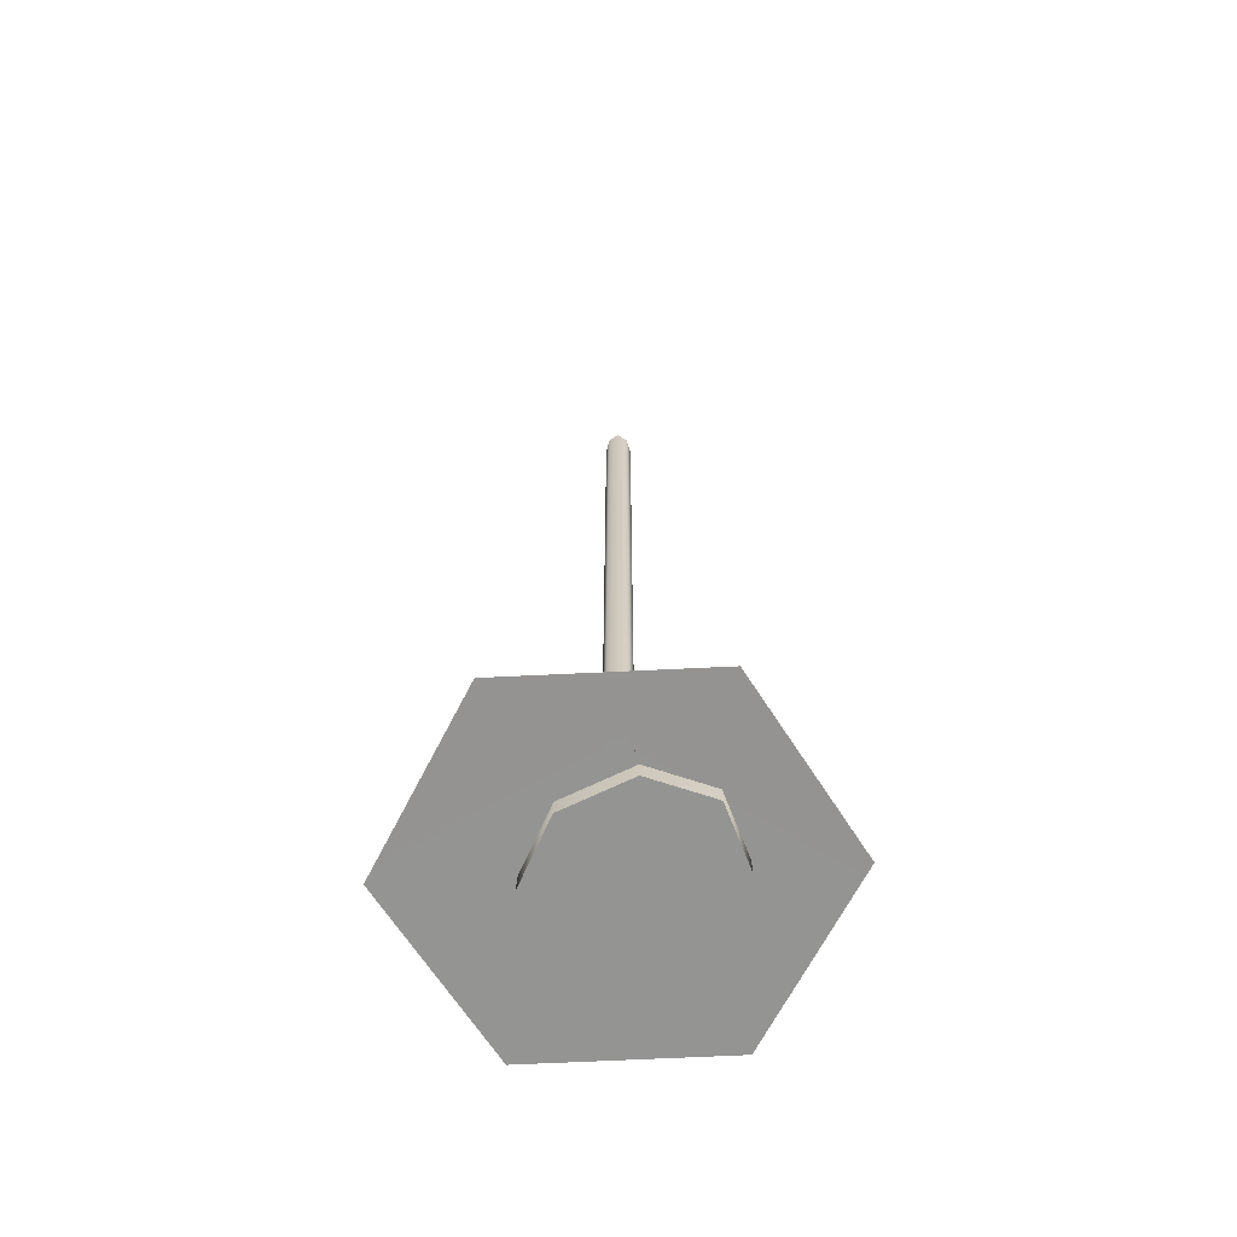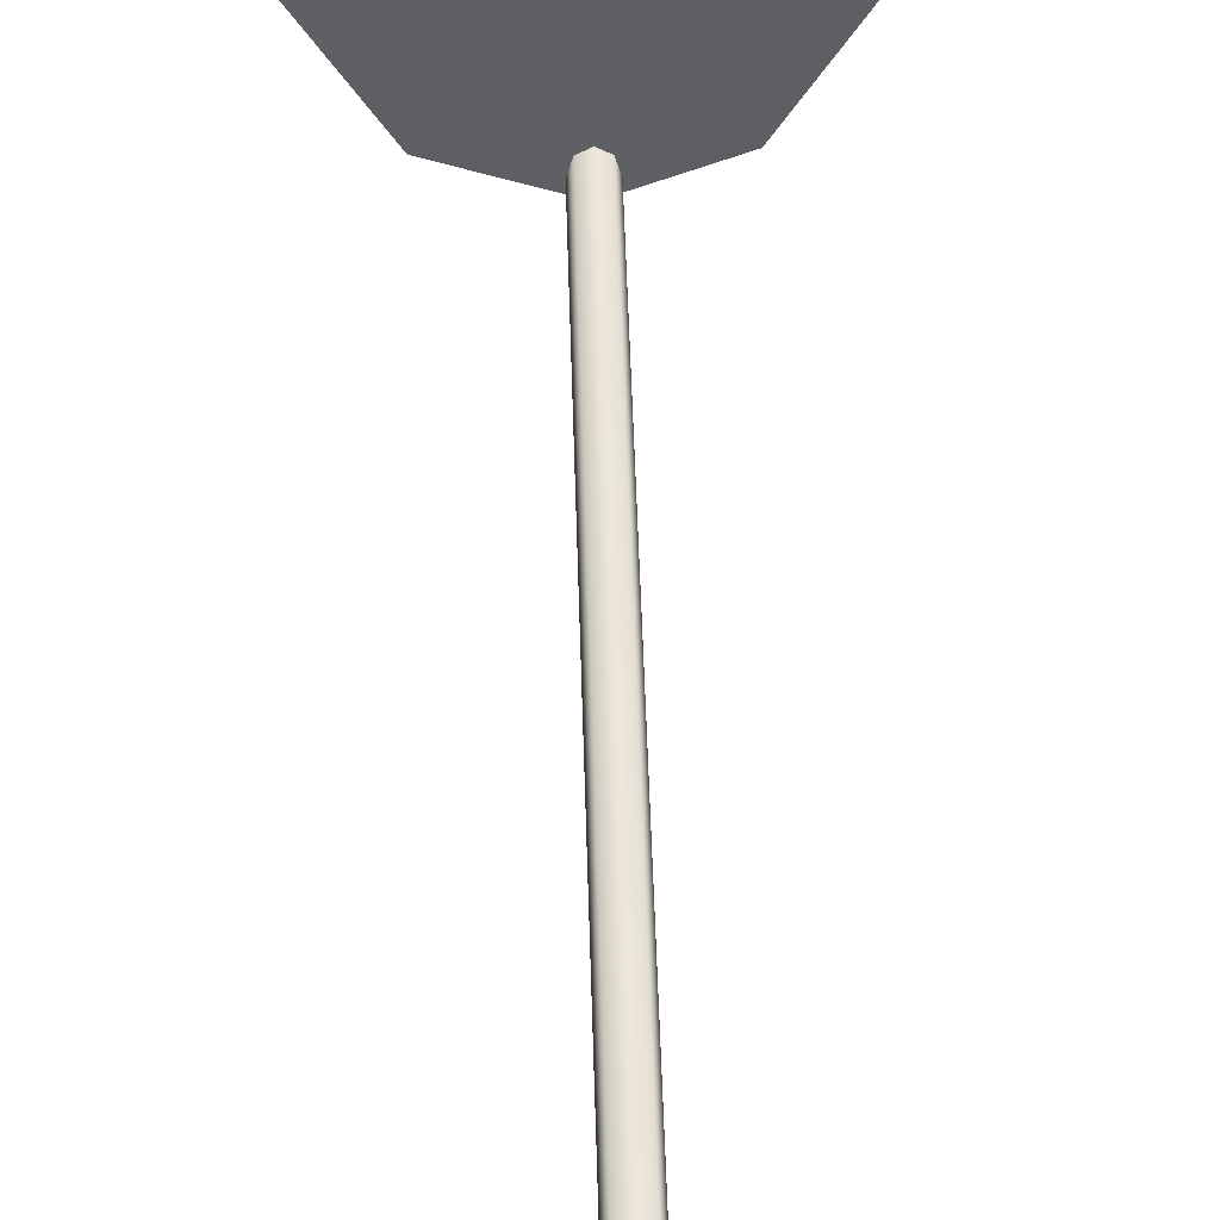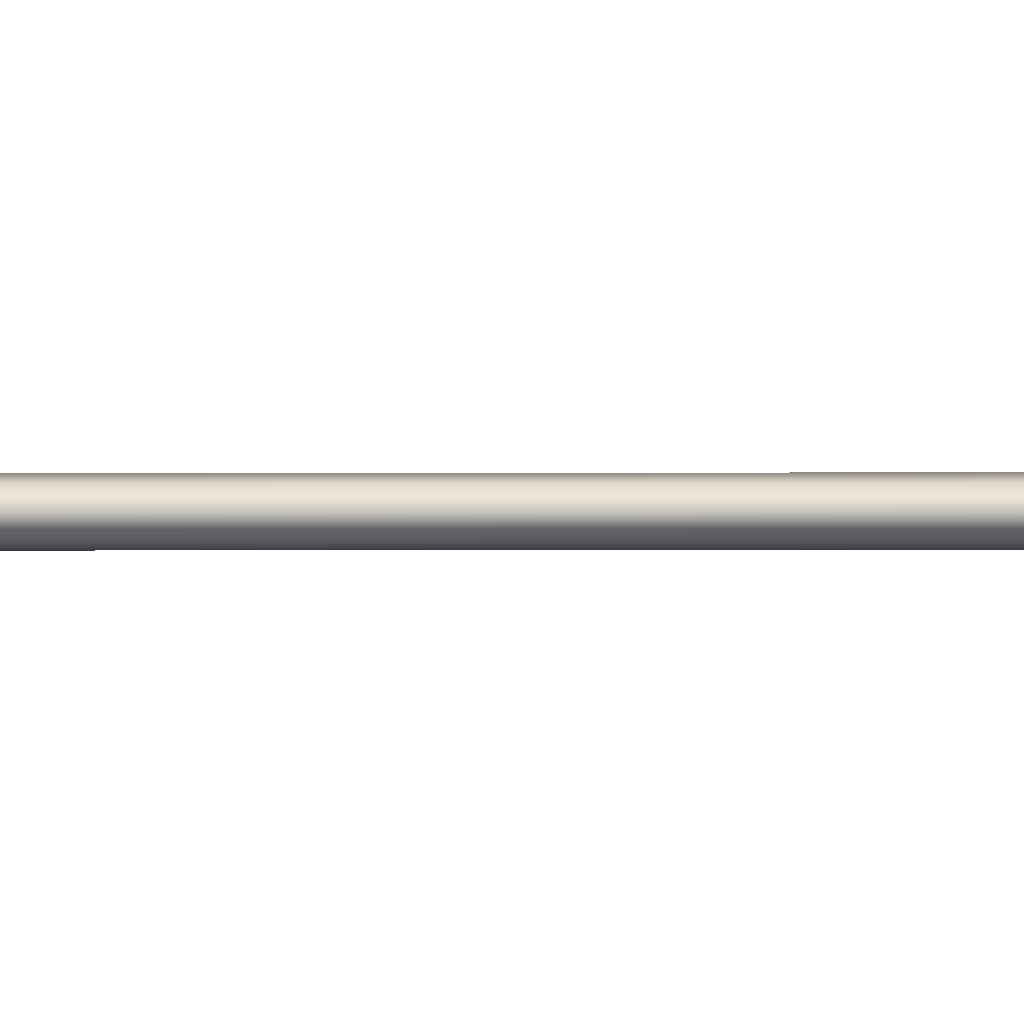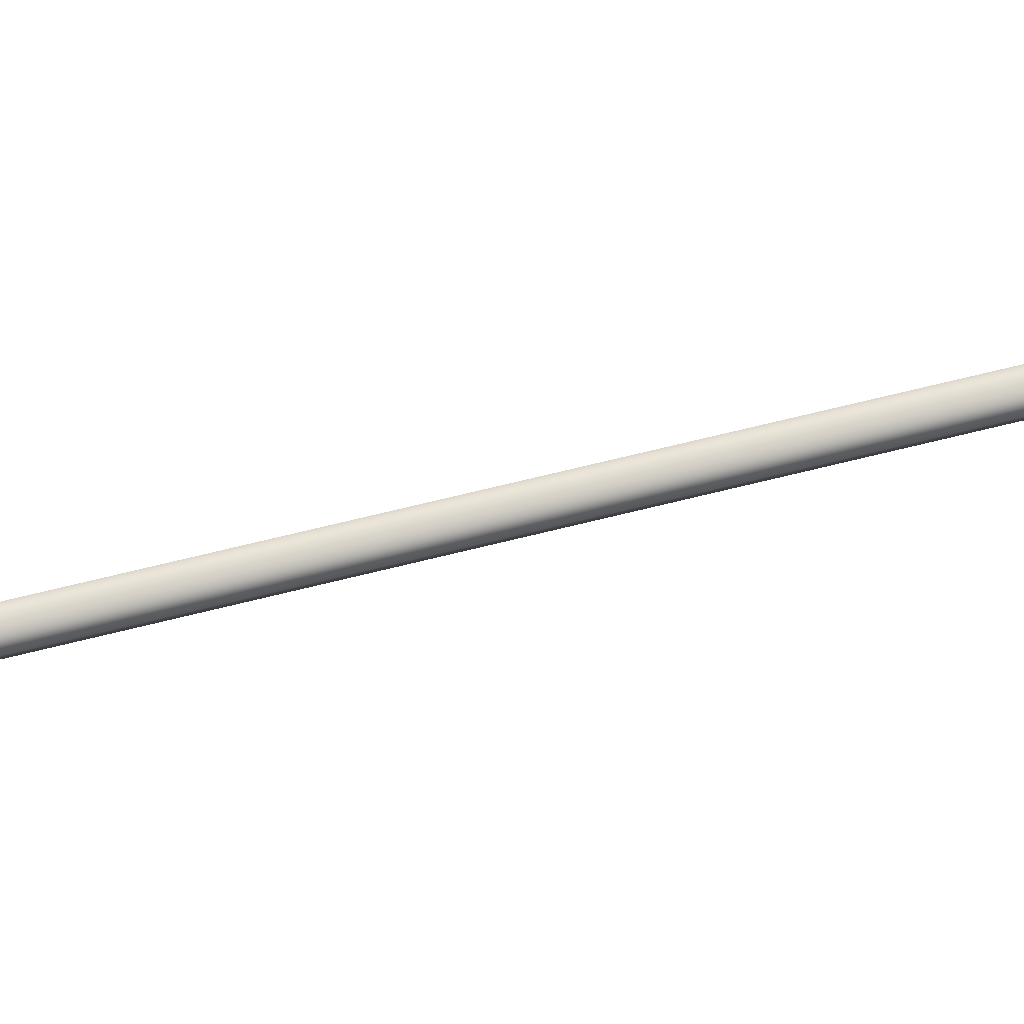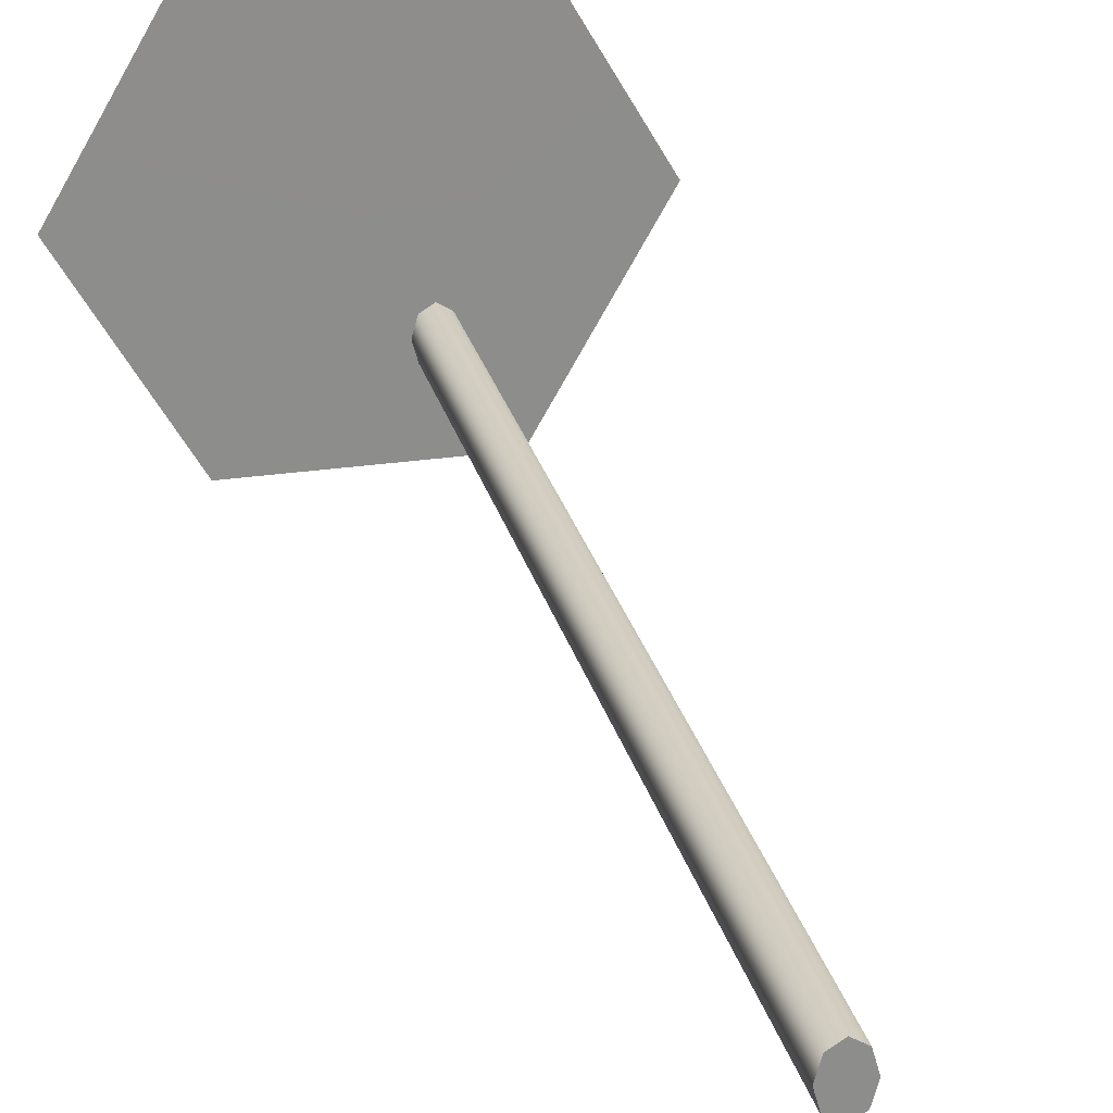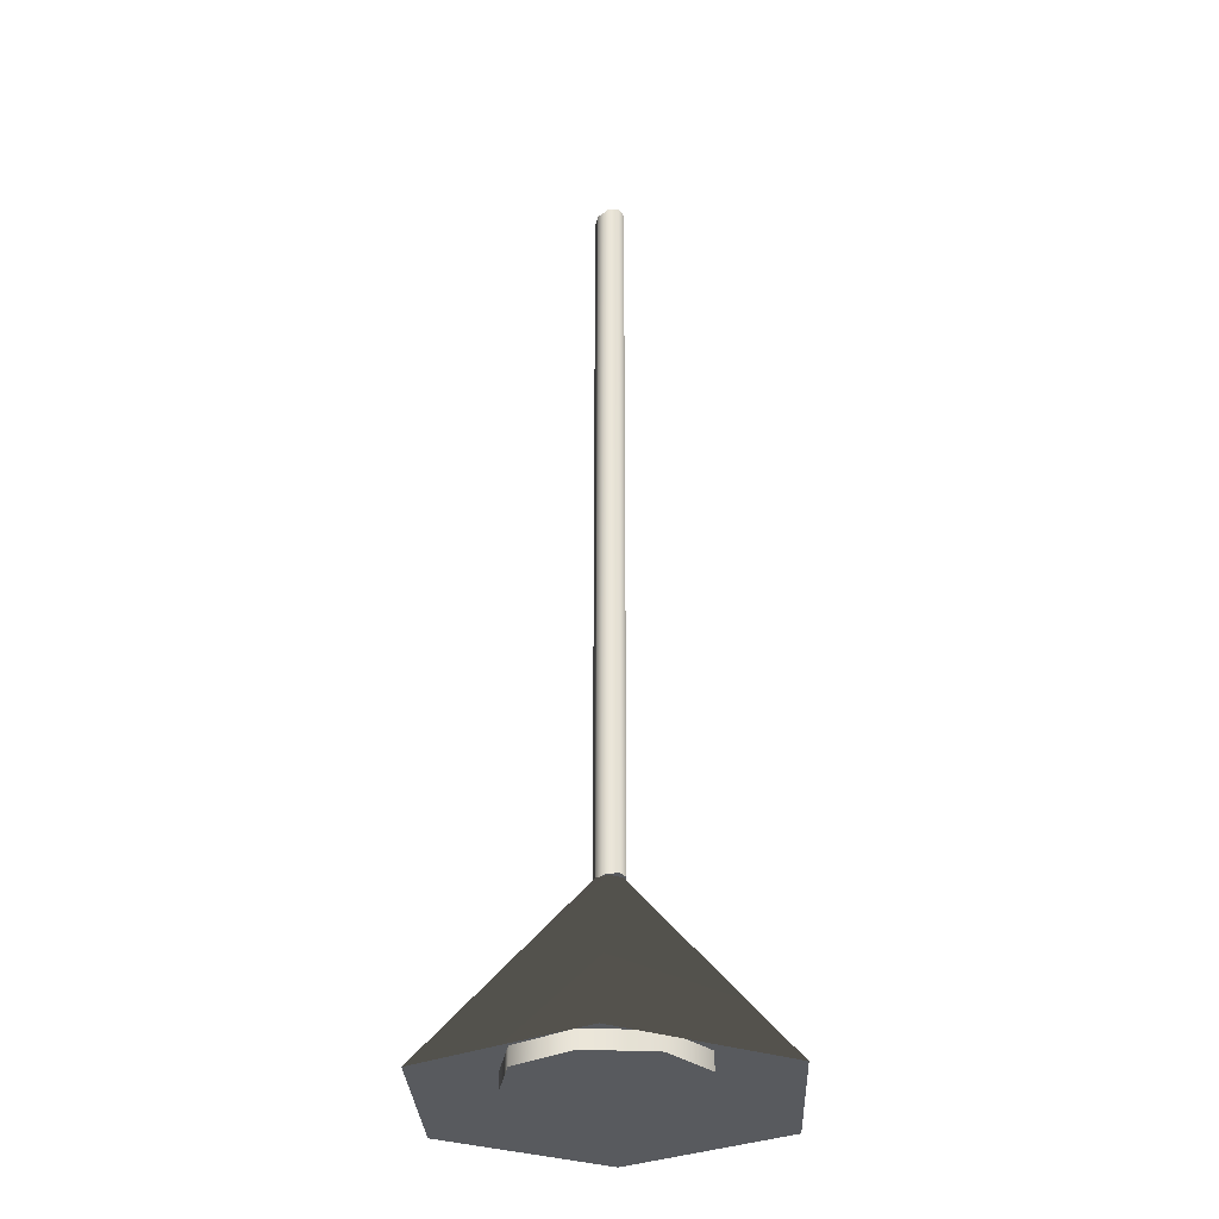
<metadata>
{"format":"obj","ext":"obj","renderer":"f3d","projection":"perspective","resolution":1024,"background":"white","views":[{"elev":-66.9,"azim":2.8,"up":"+Y"},{"elev":47.6,"azim":178.4,"up":"+Z"},{"elev":-2.3,"azim":-89.0,"up":"+Z"},{"elev":66.0,"azim":75.7,"up":"+Z"},{"elev":25.6,"azim":166.6,"up":"+Z"},{"elev":-30.7,"azim":152.4,"up":"+Y"}]}
</metadata>
<code>
o HangingLight1
g Cylinder (1)
v 0.583 4.55 11.85
v 0.583 7.078 11.85
v 0.5963 4.55 11.89
v 0.5963 7.078 11.89
v 0.6284 4.55 11.91
v 0.6284 7.078 11.91
v 0.6605 4.55 11.89
v 0.6605 7.078 11.89
v 0.6738 4.55 11.85
v 0.6738 7.078 11.85
v 0.6605 4.55 11.8
v 0.6605 7.078 11.8
v 0.6284 4.55 11.78
v 0.6284 7.078 11.78
v 0.5963 4.55 11.8
v 0.5963 7.078 11.8
v 0.6284 4.55 11.85
v 0.6284 7.078 11.85
v 0.0001721 3.883 11.85
v 0.3145 3.883 12.39
v 0.6289 4.605 11.85
v 0.9432 3.883 12.39
v 1.258 3.883 11.85
v 0.9432 3.883 11.3
v 0.3145 3.883 11.3
v 0.476 3.981 12
v 0.476 3.921 12
v 0.6922 3.981 12.09
v 0.6922 3.921 12.09
v 0.8928 3.981 12.02
v 0.8928 3.921 12.02
v 0.9603 3.981 11.81
v 0.9603 3.921 11.81
v 0.8552 3.981 11.6
v 0.8552 3.921 11.6
v 0.639 3.981 11.51
v 0.639 3.921 11.51
v 0.4384 3.981 11.59
v 0.4384 3.921 11.59
v 0.3709 3.981 11.79
v 0.3709 3.921 11.79
v 0.6656 3.981 11.8
v 0.6656 3.921 11.8
f 1 17 3
f 3 17 5
f 5 17 7
f 7 17 9
f 9 17 11
f 11 17 13
f 13 17 15
f 15 17 1
f 4 18 2
f 6 18 4
f 8 18 6
f 10 18 8
f 12 18 10
f 14 18 12
f 16 18 14
f 2 18 16
f 19 20 21
f 20 22 21
f 22 23 21
f 23 24 21
f 24 25 21
f 25 19 21
f 26 42 28
f 28 42 30
f 30 42 32
f 32 42 34
f 34 42 36
f 36 42 38
f 38 42 40
f 40 42 26
f 29 43 27
f 31 43 29
f 33 43 31
f 35 43 33
f 37 43 35
f 39 43 37
f 41 43 39
f 27 43 41
f 4 2 1
f 1 3 4
f 6 4 3
f 3 5 6
f 8 6 5
f 5 7 8
f 10 8 7
f 7 9 10
f 12 10 9
f 9 11 12
f 14 12 11
f 11 13 14
f 16 14 13
f 13 15 16
f 2 16 15
f 15 1 2
f 29 27 26
f 26 28 29
f 31 29 28
f 28 30 31
f 33 31 30
f 30 32 33
f 35 33 32
f 32 34 35
f 37 35 34
f 34 36 37
f 39 37 36
f 36 38 39
f 41 39 38
f 38 40 41
f 27 41 40
f 40 26 27

</code>
